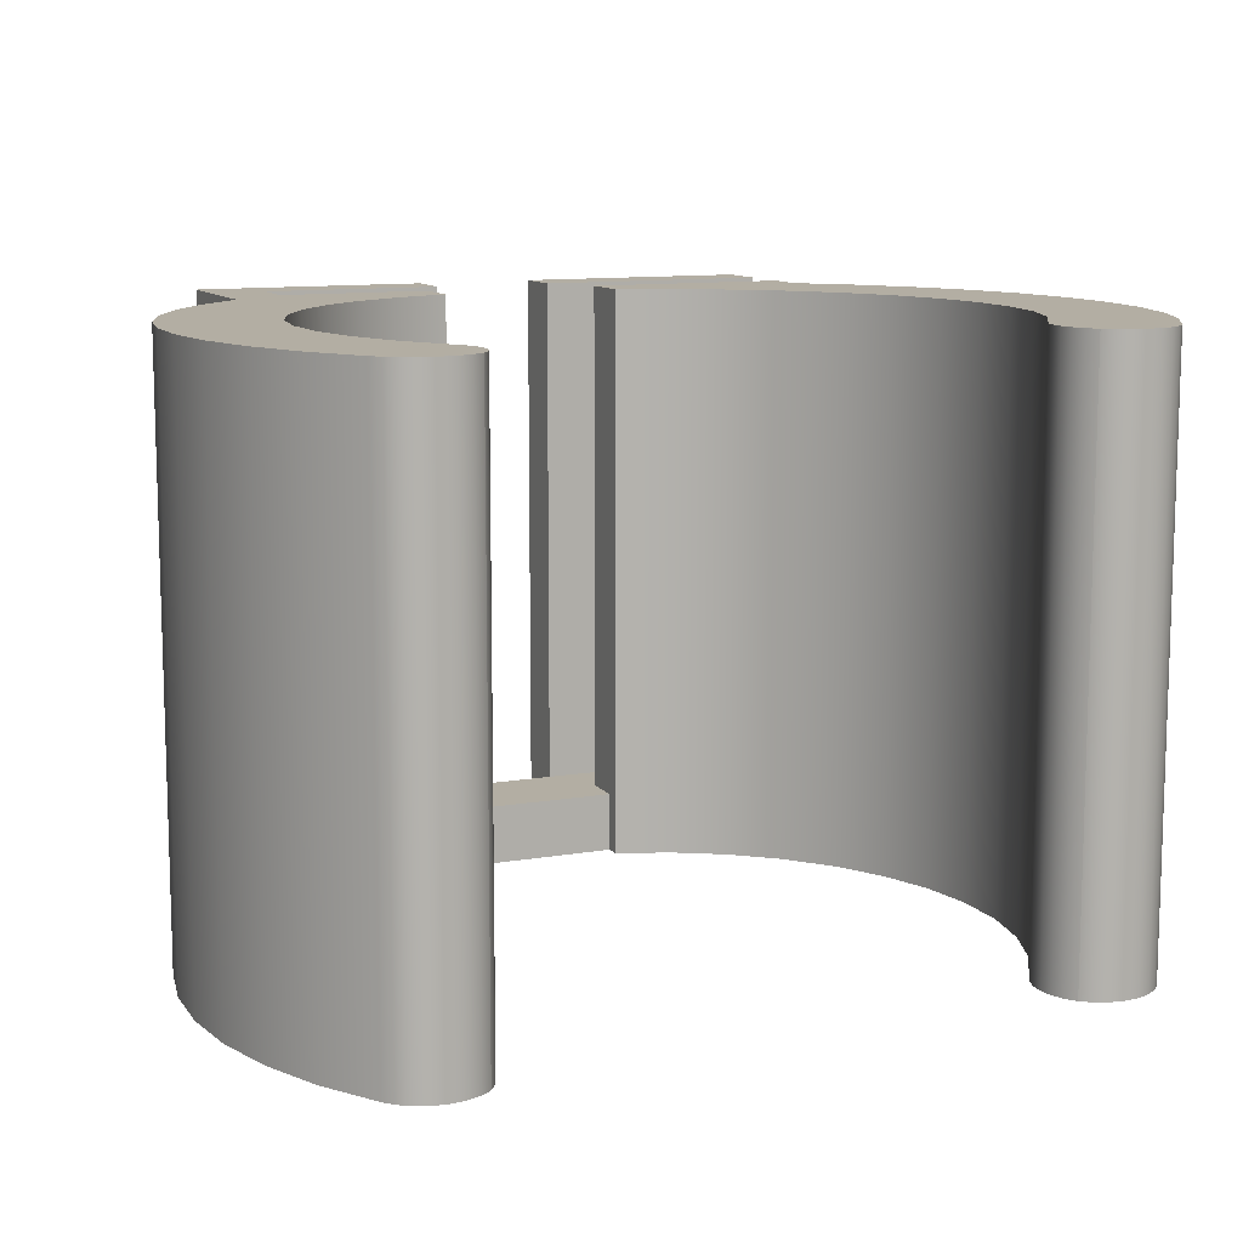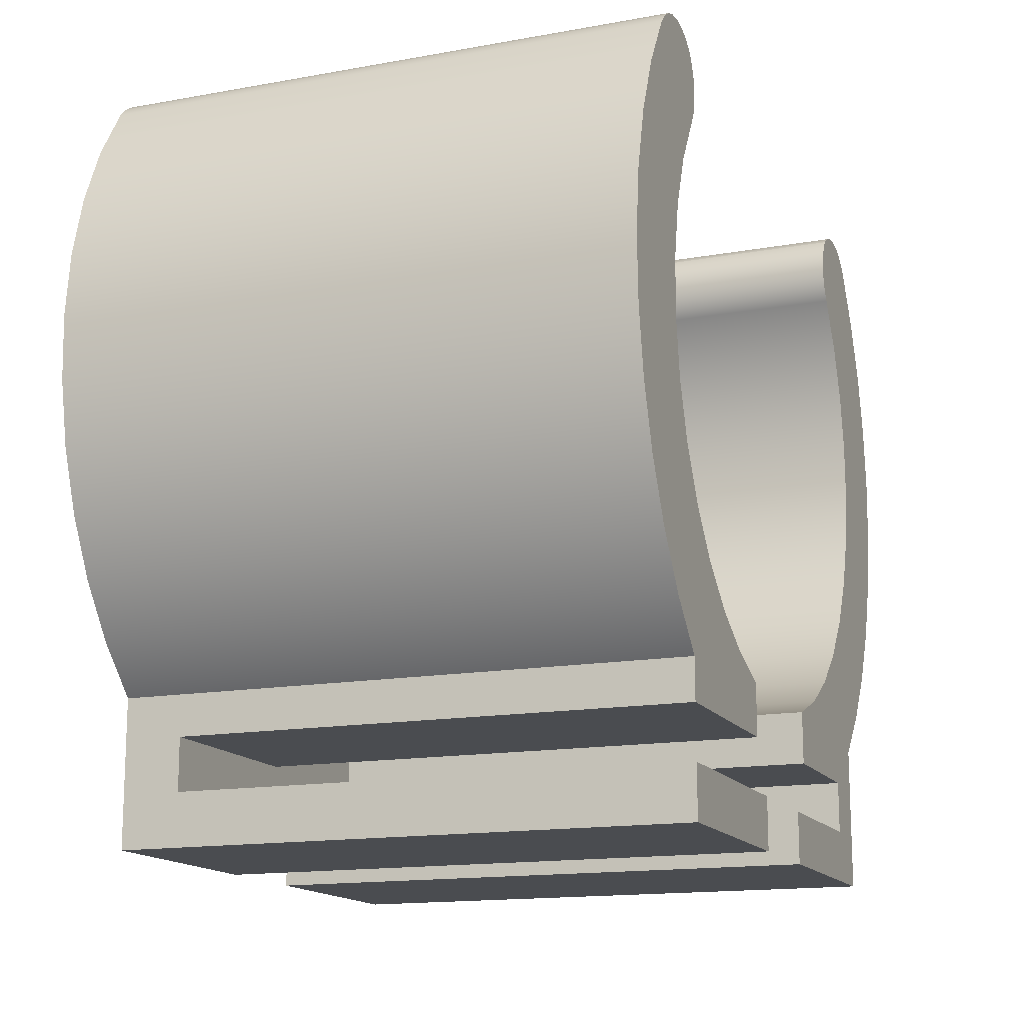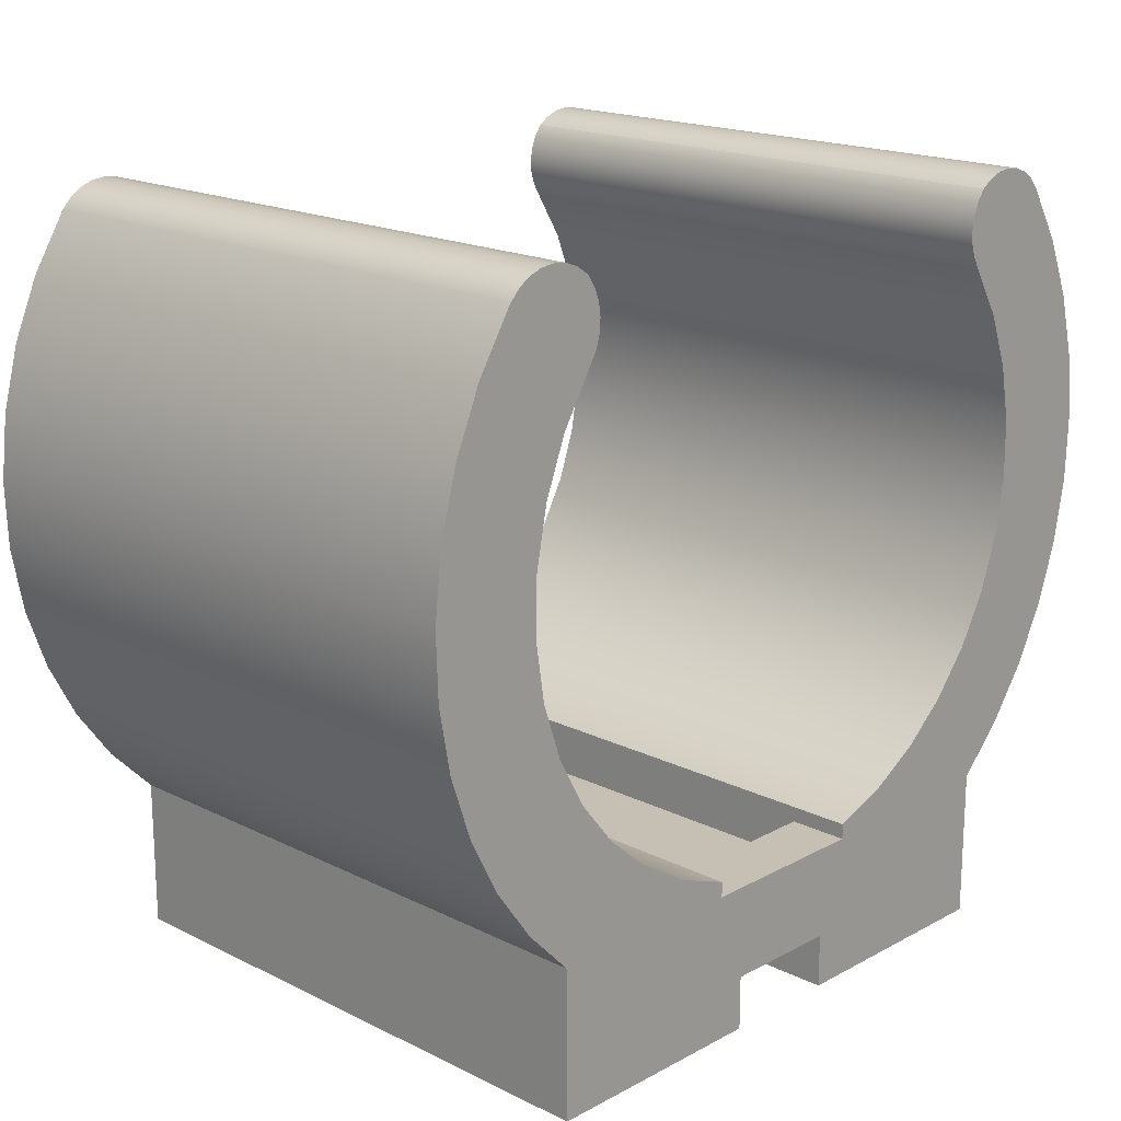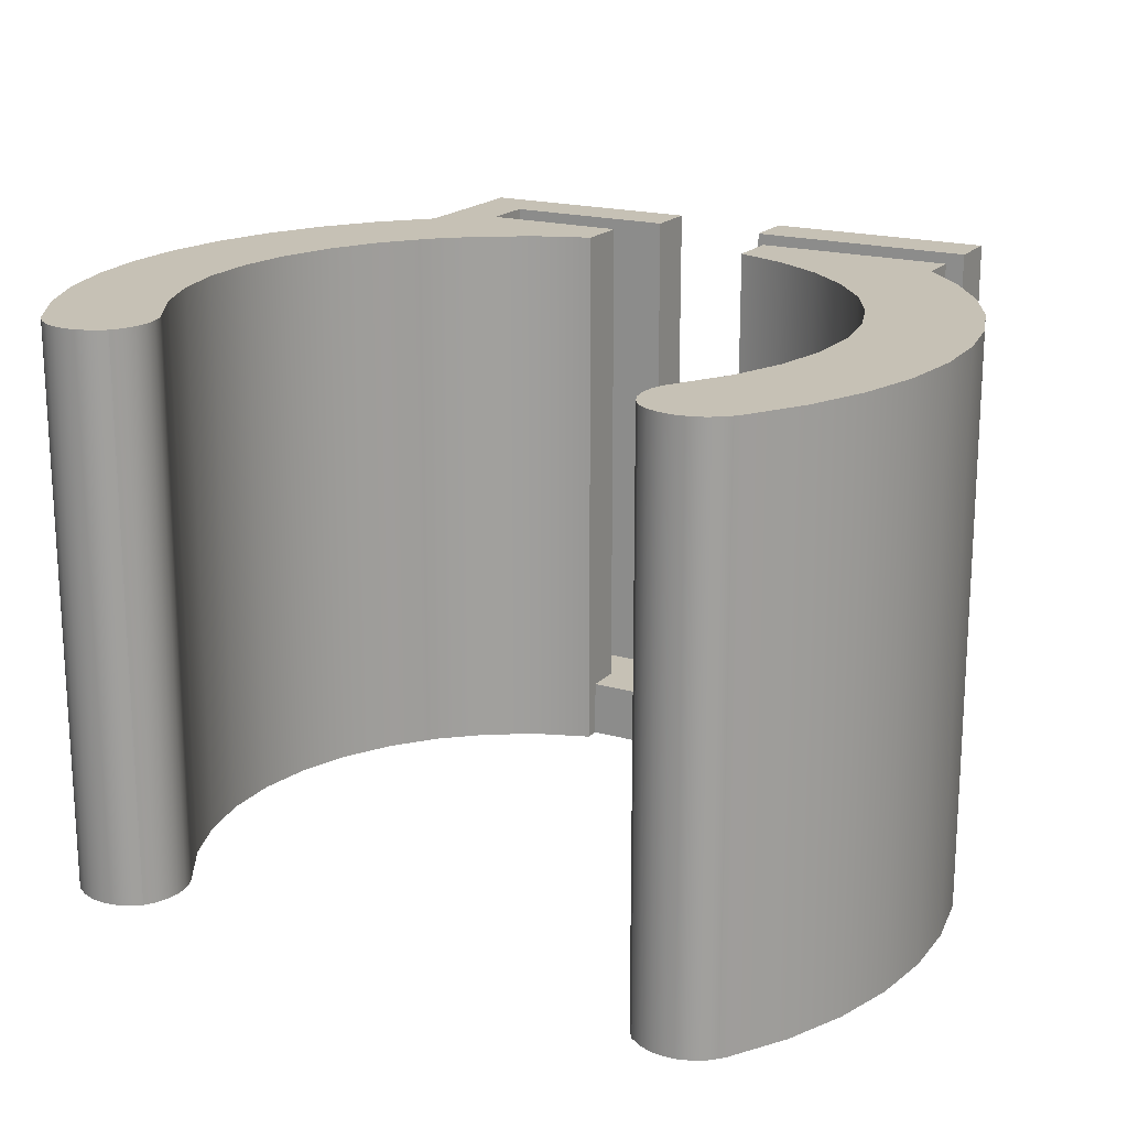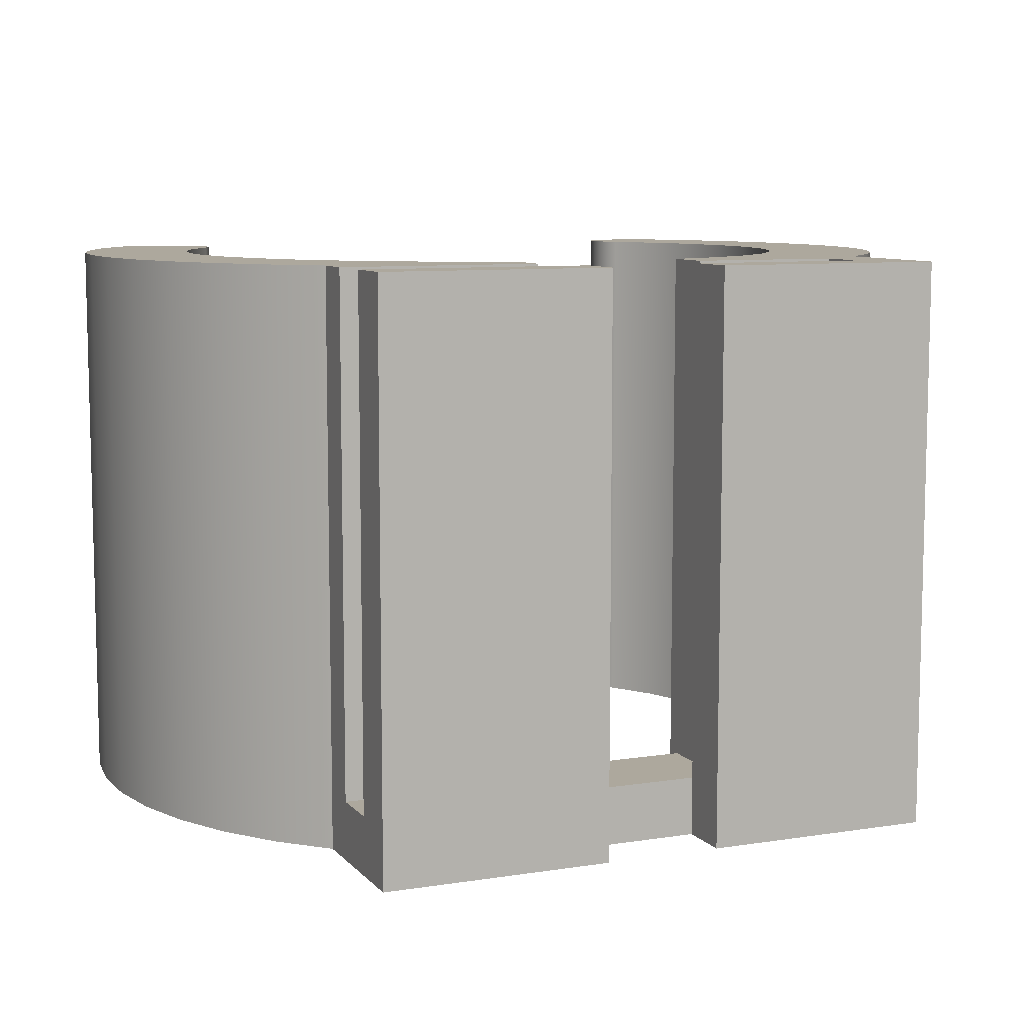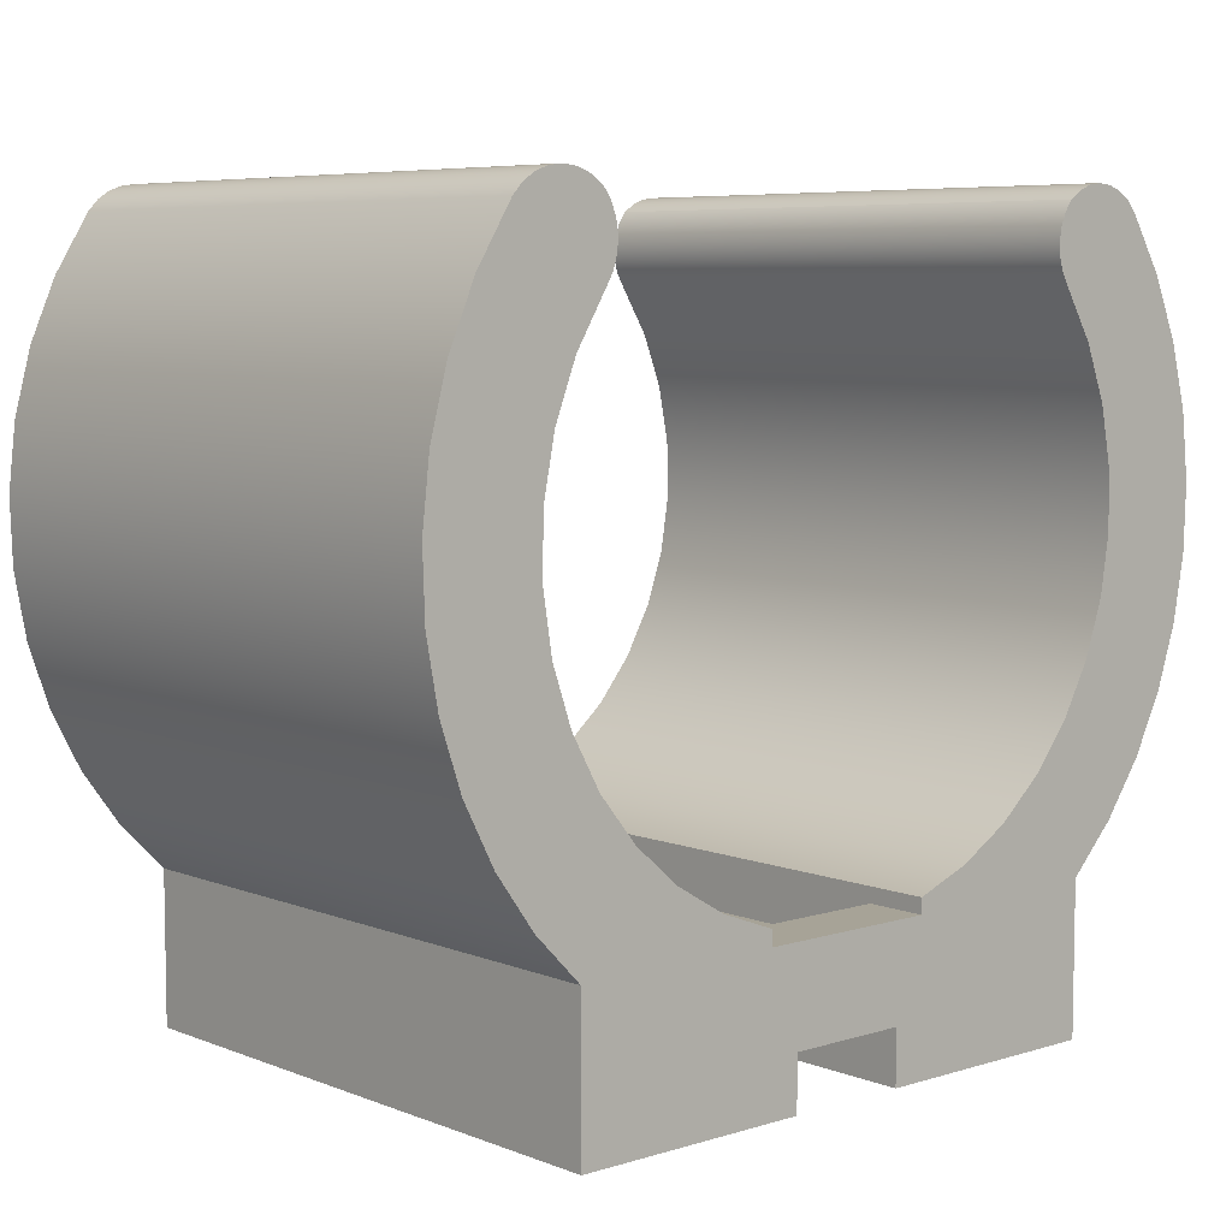
<metadata>
{"format":"obj","ext":"obj","renderer":"f3d","projection":"perspective","resolution":1024,"background":"white","views":[{"elev":10.9,"azim":156.6,"up":"+Z"},{"elev":-14.9,"azim":-68.7,"up":"+Y"},{"elev":18.1,"azim":133.8,"up":"+Y"},{"elev":18.7,"azim":-151.2,"up":"+Z"},{"elev":8.7,"azim":-23.0,"up":"+Z"},{"elev":6.7,"azim":138.3,"up":"+Y"}]}
</metadata>
<code>
g Body1
v -0.9884 -1.255 0
v -0.3 -1.255 0
v -0.3 -1.255 1.75
v -0.9884 -1.255 1.75
v 0.8034 -1.435 1.75
v 0.8034 -1.255 1.75
v 0.8034 -1.255 0
v 0.8034 -1.435 0
v -0.2 -1.435 -0.2
v 0.2 -1.435 -0.2
v 0.2 -1.435 0
v -0.2 -1.435 0
v -0.9884 -1.435 0
v 0.3 -1.255 0
v 0.3 -1.125 0
v -0.3 -1.125 0
v 0.2 -1.615 1.75
v 0.2 -1.615 -0.2
v 0.9884 -1.615 -0.2
v 0.9884 -1.615 1.75
v 0.2 -1.435 1.75
v -0.2 -1.615 1.75
v -0.2 -1.615 -0.2
v -0.2 -1.435 1.75
v 0.9884 -1.115 1.75
v 1.141 -0.9576 1.75
v 1.27 -0.7795 1.75
v 1.371 -0.5844 1.75
v 1.442 -0.3766 1.75
v 1.481 -0.1607 1.75
v 1.489 0.05875 1.75
v 1.464 0.2769 1.75
v 1.407 0.4891 1.75
v 1.32 0.6906 1.75
v 1.204 0.8771 1.75
v 1.172 0.9119 1.75
v 1.133 0.938 1.75
v 1.088 0.9542 1.75
v 1.041 0.9594 1.75
v 0.994 0.9533 1.75
v 0.9497 0.9364 1.75
v 0.9107 0.9095 1.75
v 0.8849 0.8726 1.75
v 0.868 0.8308 1.75
v 0.8609 0.7863 1.75
v 0.864 0.7413 1.75
v 0.877 0.6982 1.75
v 0.8994 0.6591 1.75
v 1.001 0.4919 1.75
v 1.071 0.3096 1.75
v 1.109 0.1178 1.75
v 1.112 -0.07765 1.75
v 1.082 -0.2707 1.75
v 1.018 -0.4554 1.75
v 0.9226 -0.6261 1.75
v 0.7991 -0.7776 1.75
v 0.651 -0.9052 1.75
v 0.4829 -1.005 1.75
v 0.3 -1.074 1.75
v 0.3 -1.255 1.75
v -0.3 -1.125 -0.2
v 0.3 -1.125 -0.2
v -0.9884 -1.435 1.75
v -0.9884 -1.615 1.75
v -0.9884 -1.615 -0.2
v 0.9884 -1.115 -0.2
v 0.3 -1.074 -0.2
v 0.8994 0.6591 -0.2
v 1.001 0.4919 -0.2
v 1.071 0.3096 -0.2
v 1.109 0.1178 -0.2
v 1.112 -0.07765 -0.2
v 1.082 -0.2707 -0.2
v 1.018 -0.4554 -0.2
v 0.9226 -0.6261 -0.2
v 0.7991 -0.7776 -0.2
v 0.651 -0.9052 -0.2
v 0.4829 -1.005 -0.2
v 0.9107 0.9095 -0.2
v 0.8849 0.8726 -0.2
v 0.868 0.8308 -0.2
v 0.8609 0.7863 -0.2
v 0.864 0.7413 -0.2
v 0.877 0.6982 -0.2
v 0.877 0.6982 0.775
v 0.864 0.7413 0.775
v 0.8609 0.7863 0.775
v 0.868 0.8308 0.775
v 0.8849 0.8726 0.775
v 1.204 0.8771 -0.2
v 1.172 0.9119 -0.2
v 1.133 0.938 -0.2
v 1.088 0.9542 -0.2
v 1.041 0.9594 -0.2
v 0.994 0.9533 -0.2
v 0.9497 0.9364 -0.2
v 0.9497 0.9364 0.775
v 0.994 0.9533 0.775
v 1.041 0.9594 0.775
v 1.088 0.9542 0.775
v 1.133 0.938 0.775
v 1.172 0.9119 0.775
v 1.141 -0.9576 -0.2
v 1.27 -0.7795 -0.2
v 1.371 -0.5844 -0.2
v 1.442 -0.3766 -0.2
v 1.481 -0.1607 -0.2
v 1.489 0.05875 -0.2
v 1.464 0.2769 -0.2
v 1.407 0.4891 -0.2
v 1.32 0.6906 -0.2
v -0.3 -1.074 -0.2
v -0.3 -1.074 1.75
v -0.9884 -1.115 -0.2
v -1.142 -0.9576 -0.2
v -1.27 -0.7793 -0.2
v -1.371 -0.5842 -0.2
v -1.442 -0.3763 -0.2
v -1.481 -0.1602 -0.2
v -1.489 0.05931 -0.2
v -1.464 0.2776 -0.2
v -1.407 0.4898 -0.2
v -1.32 0.6913 -0.2
v -1.204 0.8779 -0.2
v -1.172 0.9126 -0.2
v -1.132 0.9388 -0.2
v -1.088 0.9549 -0.2
v -1.04 0.96 -0.2
v -0.9934 0.954 -0.2
v -0.9491 0.937 -0.2
v -0.9101 0.9101 -0.2
v -0.8843 0.8731 -0.2
v -0.8675 0.8313 -0.2
v -0.8604 0.7868 -0.2
v -0.8635 0.7419 -0.2
v -0.8766 0.6987 -0.2
v -0.899 0.6596 -0.2
v -1 0.4924 -0.2
v -1.071 0.3101 -0.2
v -1.109 0.1183 -0.2
v -1.112 -0.07721 -0.2
v -1.082 -0.2703 -0.2
v -1.018 -0.4551 -0.2
v -0.9227 -0.6259 -0.2
v -0.7992 -0.7775 -0.2
v -0.6511 -0.9051 -0.2
v -0.483 -1.005 -0.2
v -0.9884 -1.115 1.75
v -1.142 -0.9576 1.75
v -1.27 -0.7793 1.75
v -1.371 -0.5842 1.75
v -1.442 -0.3763 1.75
v -1.481 -0.1602 1.75
v -1.489 0.05931 1.75
v -1.464 0.2776 1.75
v -1.407 0.4898 1.75
v -1.32 0.6913 1.75
v -1.204 0.8779 1.75
v -1.172 0.9126 1.75
v -1.132 0.9388 1.75
v -1.088 0.9549 1.75
v -1.04 0.96 1.75
v -0.9934 0.954 1.75
v -0.9491 0.937 1.75
v -0.9101 0.9101 1.75
v -1.172 0.9126 0.775
v -1.132 0.9388 0.775
v -1.088 0.9549 0.775
v -1.04 0.96 0.775
v -0.9934 0.954 0.775
v -0.9491 0.937 0.775
v -0.8843 0.8731 1.75
v -0.8675 0.8313 1.75
v -0.8604 0.7868 1.75
v -0.8635 0.7419 1.75
v -0.8766 0.6987 1.75
v -0.899 0.6596 1.75
v -0.8843 0.8731 0.775
v -0.8675 0.8313 0.775
v -0.8604 0.7868 0.775
v -0.8635 0.7419 0.775
v -0.8766 0.6987 0.775
v -1 0.4924 1.75
v -1.071 0.3101 1.75
v -1.109 0.1183 1.75
v -1.112 -0.07721 1.75
v -1.082 -0.2703 1.75
v -1.018 -0.4551 1.75
v -0.9227 -0.6259 1.75
v -0.7992 -0.7775 1.75
v -0.6511 -0.9051 1.75
v -0.483 -1.005 1.75
f 2 3 1
f 1 3 4
f 5 6 8
f 8 6 7
f 9 10 12
f 12 10 11
f 1 13 2
f 2 13 12
f 2 12 14
f 14 12 11
f 14 11 8
f 8 7 14
f 15 16 14
f 14 16 2
f 17 18 20
f 20 18 19
f 10 18 11
f 11 18 17
f 11 17 21
f 24 22 12
f 12 22 23
f 12 23 9
f 11 21 8
f 8 21 5
f 21 17 5
f 5 17 20
f 5 20 25
f 26 55 25
f 25 55 56
f 25 56 6
f 6 56 57
f 6 57 58
f 55 26 54
f 54 26 27
f 54 27 53
f 53 27 28
f 53 28 29
f 53 29 52
f 52 29 30
f 52 30 31
f 52 31 51
f 51 31 32
f 51 32 33
f 51 33 50
f 50 33 34
f 50 34 35
f 50 35 49
f 49 35 36
f 49 36 37
f 37 38 49
f 49 38 39
f 49 39 40
f 49 40 48
f 48 40 41
f 48 41 42
f 42 43 48
f 48 43 47
f 47 43 44
f 47 44 46
f 46 44 45
f 59 60 58
f 58 60 6
f 6 5 25
f 16 15 61
f 61 15 62
f 24 12 63
f 63 12 13
f 23 22 65
f 65 22 64
f 66 25 19
f 19 25 20
f 7 6 14
f 14 6 60
f 14 60 15
f 15 60 59
f 15 59 67
f 67 62 15
f 67 59 78
f 78 59 58
f 78 58 77
f 77 58 57
f 77 57 76
f 76 57 56
f 76 56 75
f 75 56 55
f 75 55 74
f 74 55 54
f 74 54 73
f 73 54 53
f 73 53 72
f 72 53 52
f 72 52 71
f 71 52 51
f 71 51 70
f 70 51 50
f 70 50 69
f 69 50 49
f 69 49 68
f 68 49 48
f 84 68 85
f 85 68 48
f 85 48 47
f 85 47 86
f 86 47 46
f 86 46 87
f 87 46 45
f 87 45 88
f 88 45 44
f 88 44 89
f 89 44 43
f 89 43 42
f 42 79 89
f 89 79 80
f 89 80 88
f 88 80 81
f 88 81 87
f 87 81 82
f 87 82 86
f 86 82 83
f 86 83 85
f 85 83 84
f 96 79 97
f 97 79 42
f 97 42 41
f 97 41 98
f 98 41 40
f 98 40 99
f 99 40 39
f 99 39 100
f 100 39 38
f 100 38 101
f 101 38 37
f 101 37 102
f 102 37 36
f 102 36 35
f 35 90 102
f 102 90 91
f 102 91 101
f 101 91 92
f 101 92 100
f 100 92 93
f 100 93 99
f 99 93 94
f 99 94 98
f 98 94 95
f 98 95 97
f 97 95 96
f 90 35 111
f 111 35 34
f 111 34 110
f 110 34 33
f 110 33 109
f 109 33 32
f 109 32 108
f 108 32 31
f 108 31 107
f 107 31 30
f 107 30 106
f 106 30 29
f 106 29 105
f 105 29 28
f 105 28 104
f 104 28 27
f 104 27 103
f 103 27 26
f 103 26 66
f 66 26 25
f 24 63 22
f 22 63 64
f 2 16 3
f 3 16 113
f 113 16 112
f 112 16 61
f 23 65 9
f 9 65 61
f 9 61 62
f 61 65 147
f 147 65 114
f 147 114 146
f 146 114 145
f 145 114 115
f 145 115 144
f 144 115 116
f 144 116 143
f 143 116 117
f 143 117 118
f 143 118 142
f 142 118 119
f 142 119 141
f 141 119 120
f 141 120 140
f 140 120 121
f 140 121 139
f 139 121 122
f 139 122 138
f 138 122 123
f 138 123 137
f 137 123 124
f 137 124 136
f 136 124 135
f 135 124 134
f 134 124 133
f 133 124 125
f 133 125 132
f 132 125 131
f 131 125 130
f 130 125 126
f 130 126 129
f 129 126 127
f 129 127 128
f 147 112 61
f 67 78 62
f 62 78 19
f 62 19 10
f 10 19 18
f 19 78 66
f 66 78 77
f 66 77 76
f 66 76 103
f 103 76 75
f 103 75 104
f 104 75 74
f 104 74 105
f 105 74 106
f 106 74 73
f 106 73 107
f 107 73 72
f 107 72 108
f 108 72 71
f 108 71 109
f 109 71 70
f 109 70 110
f 110 70 69
f 110 69 111
f 111 69 68
f 111 68 90
f 90 68 84
f 90 84 83
f 83 82 90
f 90 82 81
f 90 81 91
f 91 81 80
f 91 80 79
f 79 96 91
f 91 96 92
f 92 96 95
f 92 95 93
f 93 95 94
f 10 9 62
f 4 148 1
f 1 148 114
f 1 114 13
f 13 114 65
f 13 65 64
f 64 63 13
f 114 148 115
f 115 148 149
f 115 149 116
f 116 149 150
f 116 150 117
f 117 150 151
f 117 151 118
f 118 151 152
f 118 152 119
f 119 152 153
f 119 153 120
f 120 153 154
f 120 154 121
f 121 154 155
f 121 155 122
f 122 155 156
f 122 156 123
f 123 156 157
f 123 157 124
f 124 157 158
f 125 124 166
f 166 124 158
f 166 158 159
f 166 159 167
f 167 159 160
f 167 160 168
f 168 160 161
f 168 161 169
f 169 161 162
f 169 162 170
f 170 162 163
f 170 163 171
f 171 163 164
f 171 164 165
f 165 131 171
f 171 131 130
f 171 130 170
f 170 130 129
f 170 129 169
f 169 129 128
f 169 128 168
f 168 128 127
f 168 127 167
f 167 127 126
f 167 126 166
f 166 126 125
f 132 131 178
f 178 131 165
f 178 165 172
f 178 172 179
f 179 172 173
f 179 173 180
f 180 173 174
f 180 174 181
f 181 174 175
f 181 175 182
f 182 175 176
f 182 176 177
f 177 137 182
f 182 137 136
f 182 136 181
f 181 136 135
f 181 135 180
f 180 135 134
f 180 134 179
f 179 134 133
f 179 133 178
f 178 133 132
f 137 177 138
f 138 177 183
f 138 183 139
f 139 183 184
f 139 184 140
f 140 184 185
f 140 185 141
f 141 185 186
f 141 186 142
f 142 186 187
f 142 187 143
f 143 187 188
f 143 188 144
f 144 188 189
f 144 189 145
f 145 189 190
f 145 190 146
f 146 190 191
f 146 191 147
f 147 191 192
f 147 192 112
f 112 192 113
f 113 192 3
f 3 192 4
f 4 192 191
f 4 191 148
f 148 191 190
f 148 190 189
f 148 189 149
f 149 189 188
f 149 188 150
f 150 188 187
f 150 187 151
f 151 187 152
f 152 187 186
f 152 186 153
f 153 186 154
f 154 186 185
f 154 185 155
f 155 185 156
f 156 185 184
f 156 184 157
f 157 184 183
f 157 183 158
f 158 183 159
f 159 183 160
f 160 183 161
f 161 183 162
f 162 183 163
f 163 183 177
f 163 177 164
f 164 177 165
f 165 177 172
f 172 177 176
f 172 176 173
f 173 176 175
f 173 175 174

</code>
